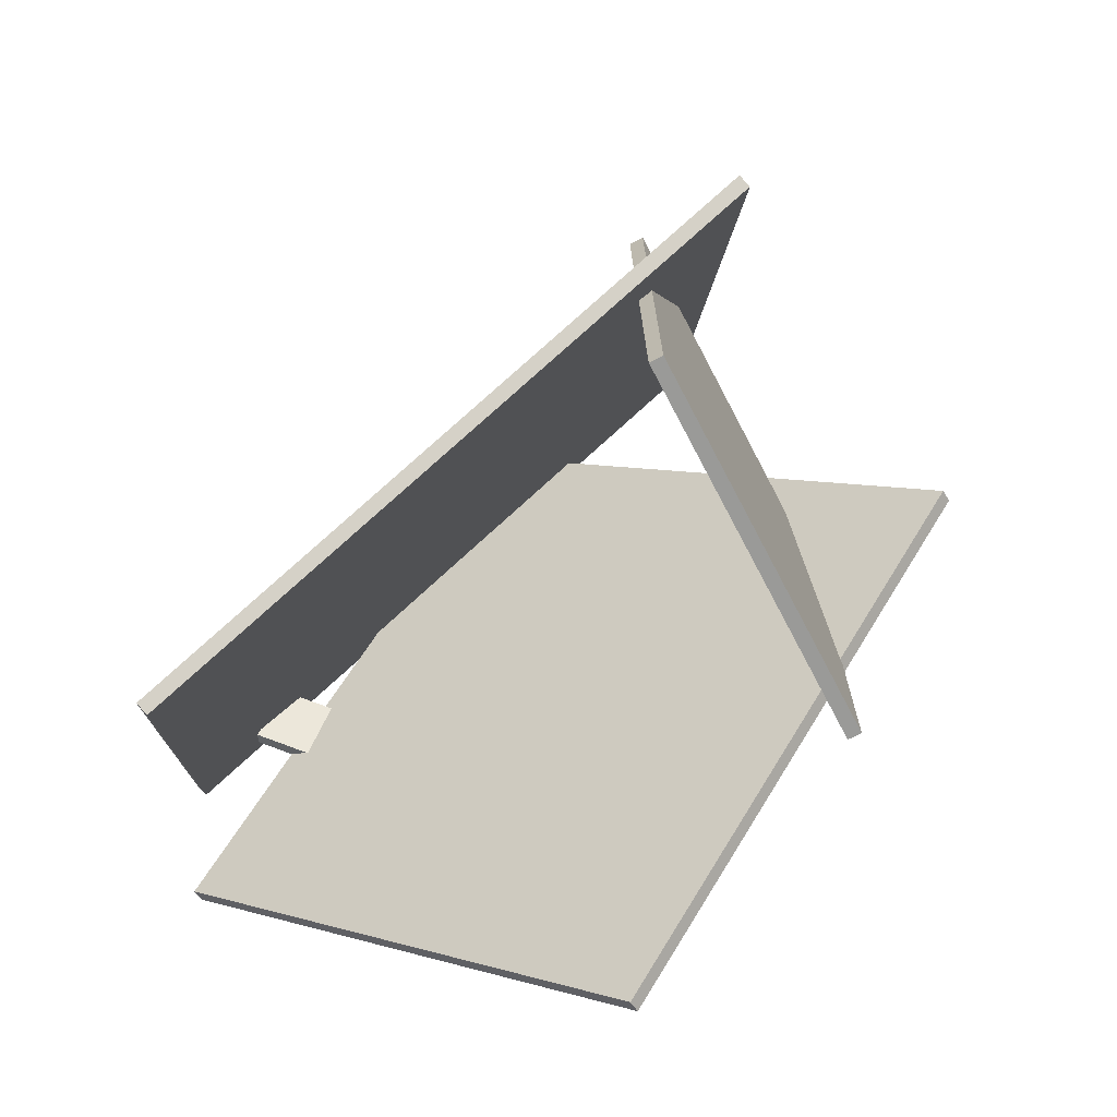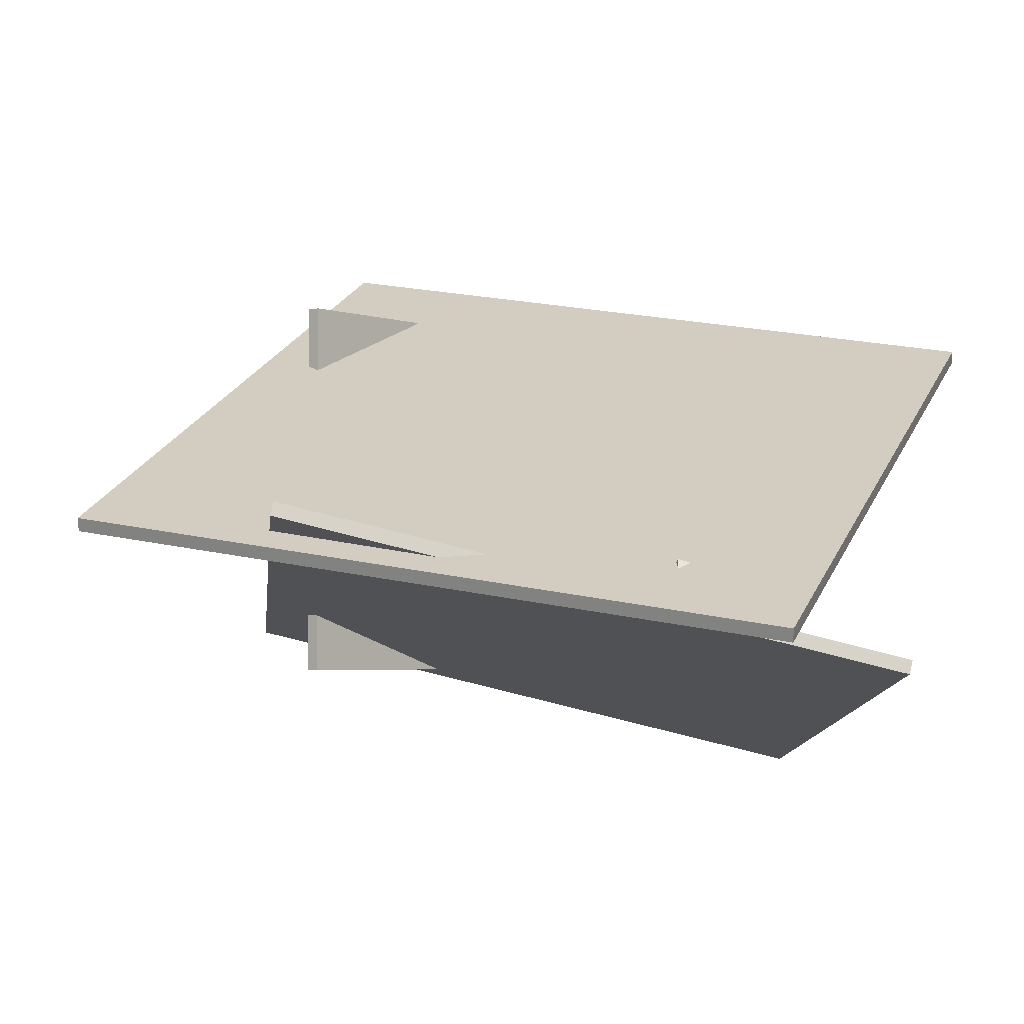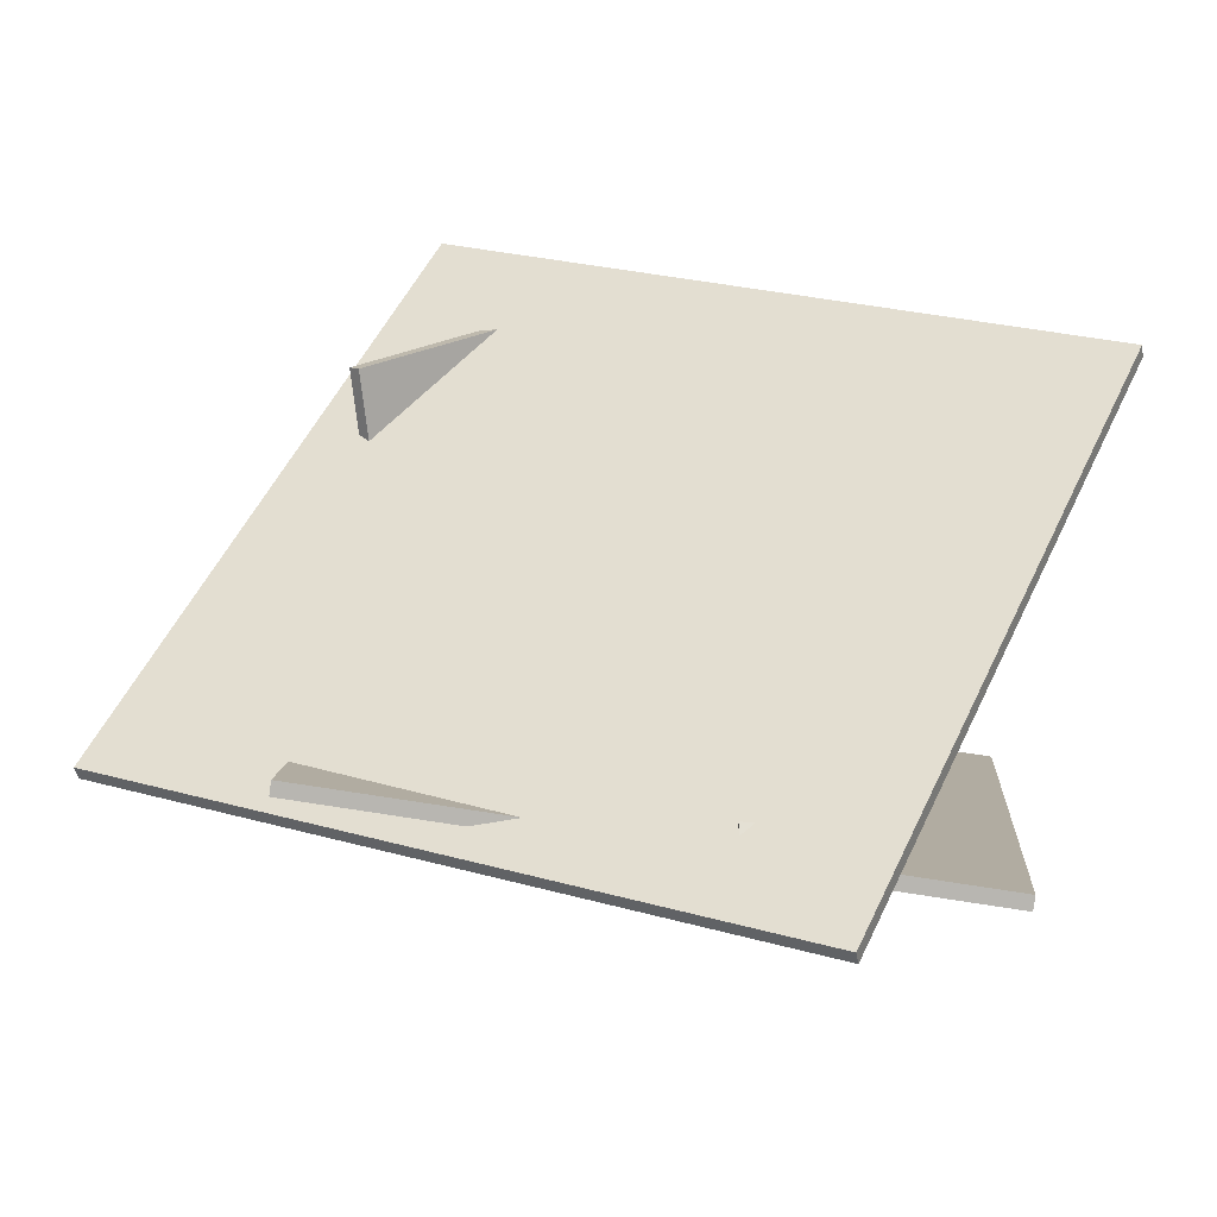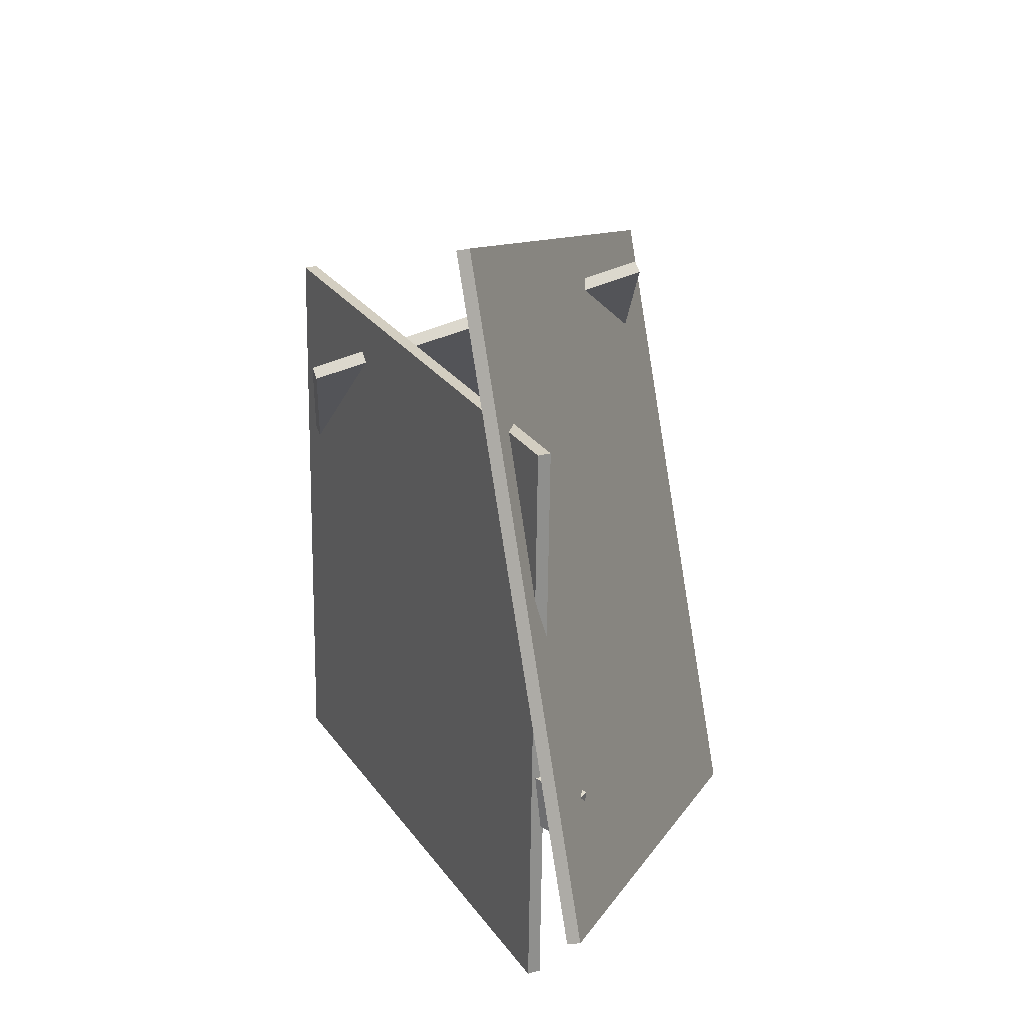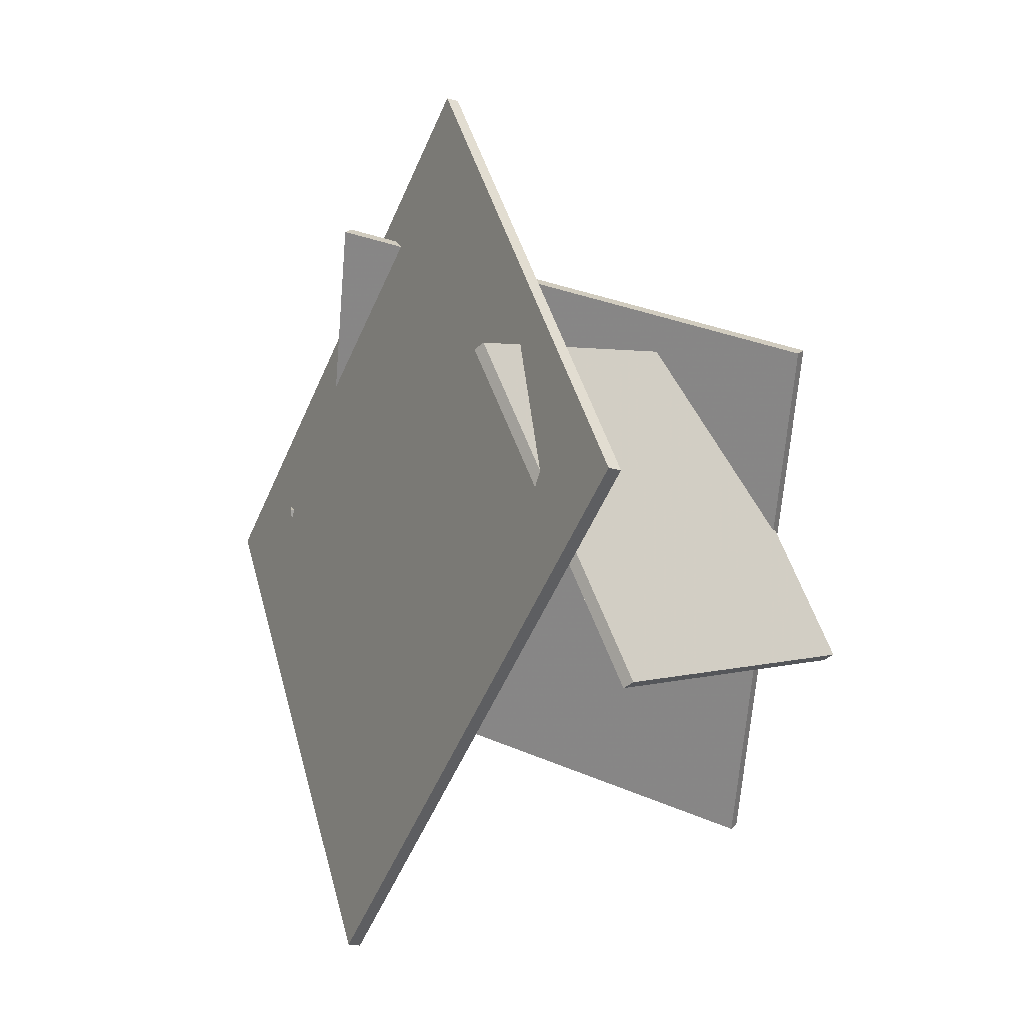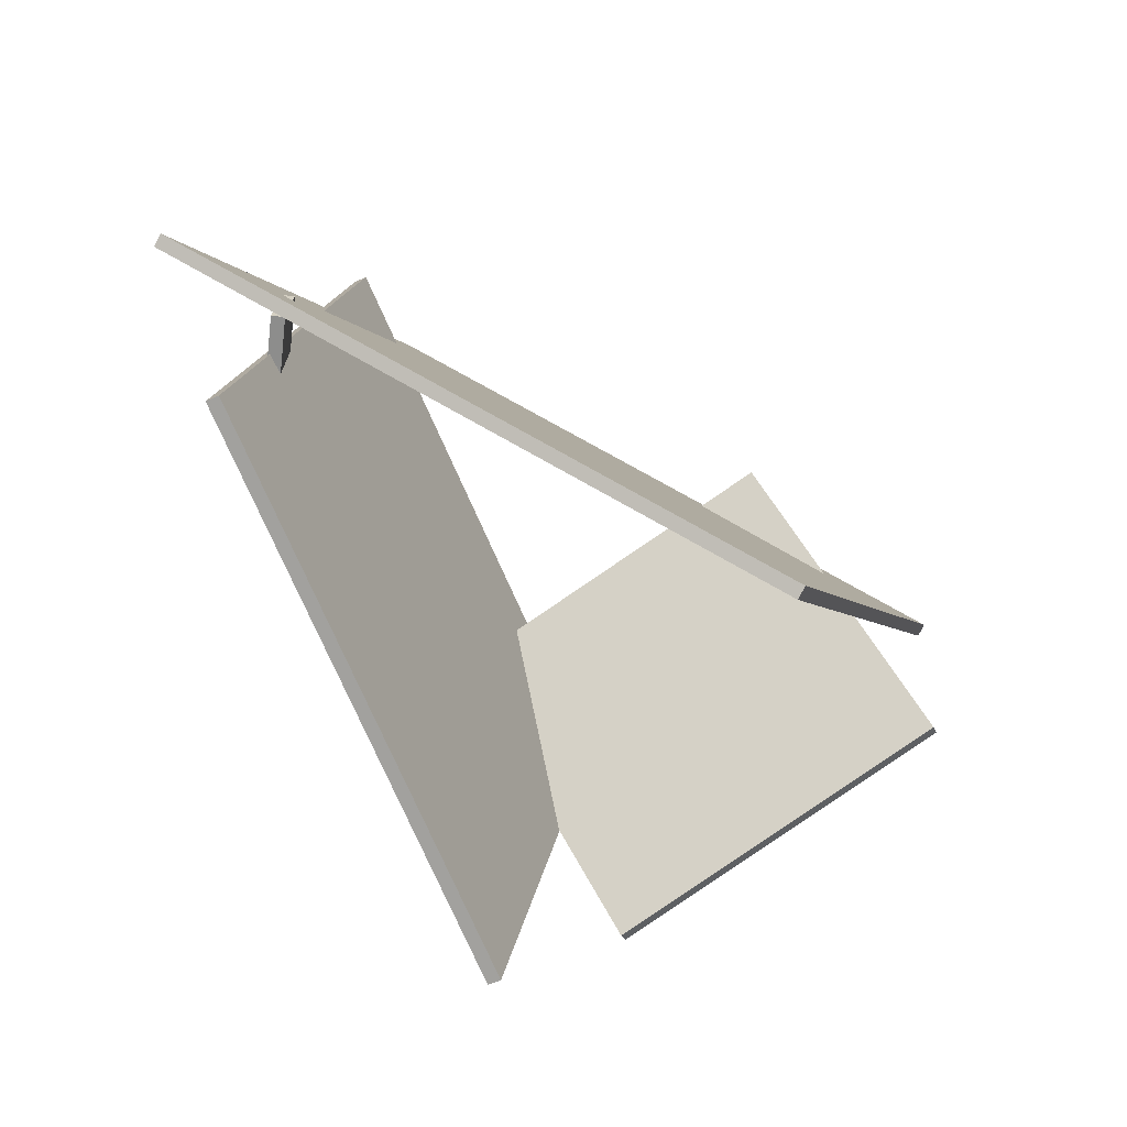
<metadata>
{"format":"obj","ext":"obj","renderer":"f3d","projection":"perspective","resolution":1024,"background":"white","views":[{"elev":49.3,"azim":-154.3,"up":"+Y"},{"elev":-41.5,"azim":73.6,"up":"+Y"},{"elev":-21.1,"azim":84.3,"up":"+Y"},{"elev":35.0,"azim":34.6,"up":"+Z"},{"elev":14.5,"azim":-178.5,"up":"+Z"},{"elev":-67.9,"azim":85.6,"up":"+Z"}]}
</metadata>
<code>
v -102.9 244.6 -19.9
v -136.6 200 -29.86
v -135.2 199.2 -31.04
v -101.5 243.8 -21.09
v -125.4 271.6 -64.53
v -159.1 227 -74.49
v -157.7 226.2 -75.67
v -124 270.8 -65.71
v -123.3 272.5 -32.87
v -96.31 185.1 11.15
v -94.56 185.9 11.68
v -121.5 273.3 -32.34
v -82.3 241.1 -120.3
v -55.36 153.7 -76.29
v -53.61 154.5 -75.76
v -80.55 241.9 -119.8
v -145.6 206.1 -112.6
v -153.5 219.6 -25.57
v -152.5 221.3 -25.75
v -144.6 207.9 -112.7
v -69.11 163.9 -99.11
v -76.99 177.4 -12.11
v -76 179.1 -12.29
v -68.12 165.6 -99.29
v -64.83 171.6 -73.63
v -64.34 172.1 -64.9
v -64.25 170.1 -64.79
v -64.74 169.6 -73.52
v -73.56 171.2 -73.12
v -73.07 171.8 -64.39
v -72.98 169.8 -64.28
v -73.47 169.2 -73.01
f 1 2 3
f 1 3 4
f 5 8 7
f 5 7 6
f 1 5 6
f 1 6 2
f 2 6 7
f 2 7 3
f 3 7 8
f 3 8 4
f 5 1 4
f 5 4 8
f 9 10 11
f 9 11 12
f 13 16 15
f 13 15 14
f 9 13 14
f 9 14 10
f 10 14 15
f 10 15 11
f 11 15 16
f 11 16 12
f 13 9 12
f 13 12 16
f 17 18 19
f 17 19 20
f 21 24 23
f 21 23 22
f 17 21 22
f 17 22 18
f 18 22 23
f 18 23 19
f 19 23 24
f 19 24 20
f 21 17 20
f 21 20 24
f 25 26 27
f 25 27 28
f 29 32 31
f 29 31 30
f 25 29 30
f 25 30 26
f 26 30 31
f 26 31 27
f 27 31 32
f 27 32 28
f 29 25 28
f 29 28 32

</code>
